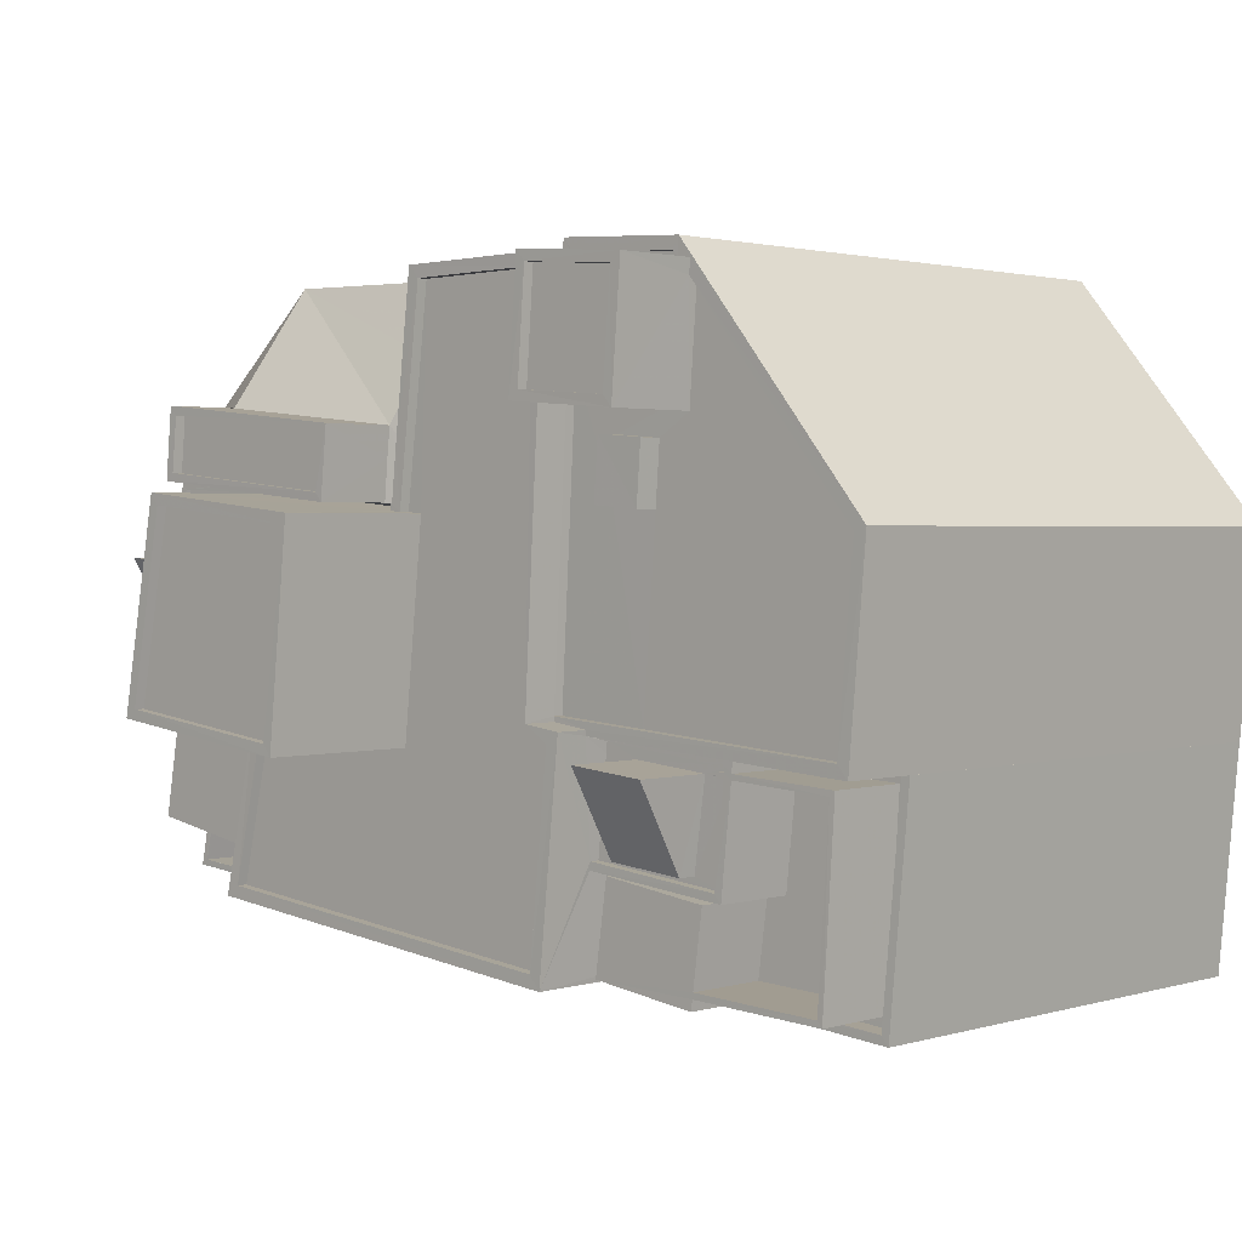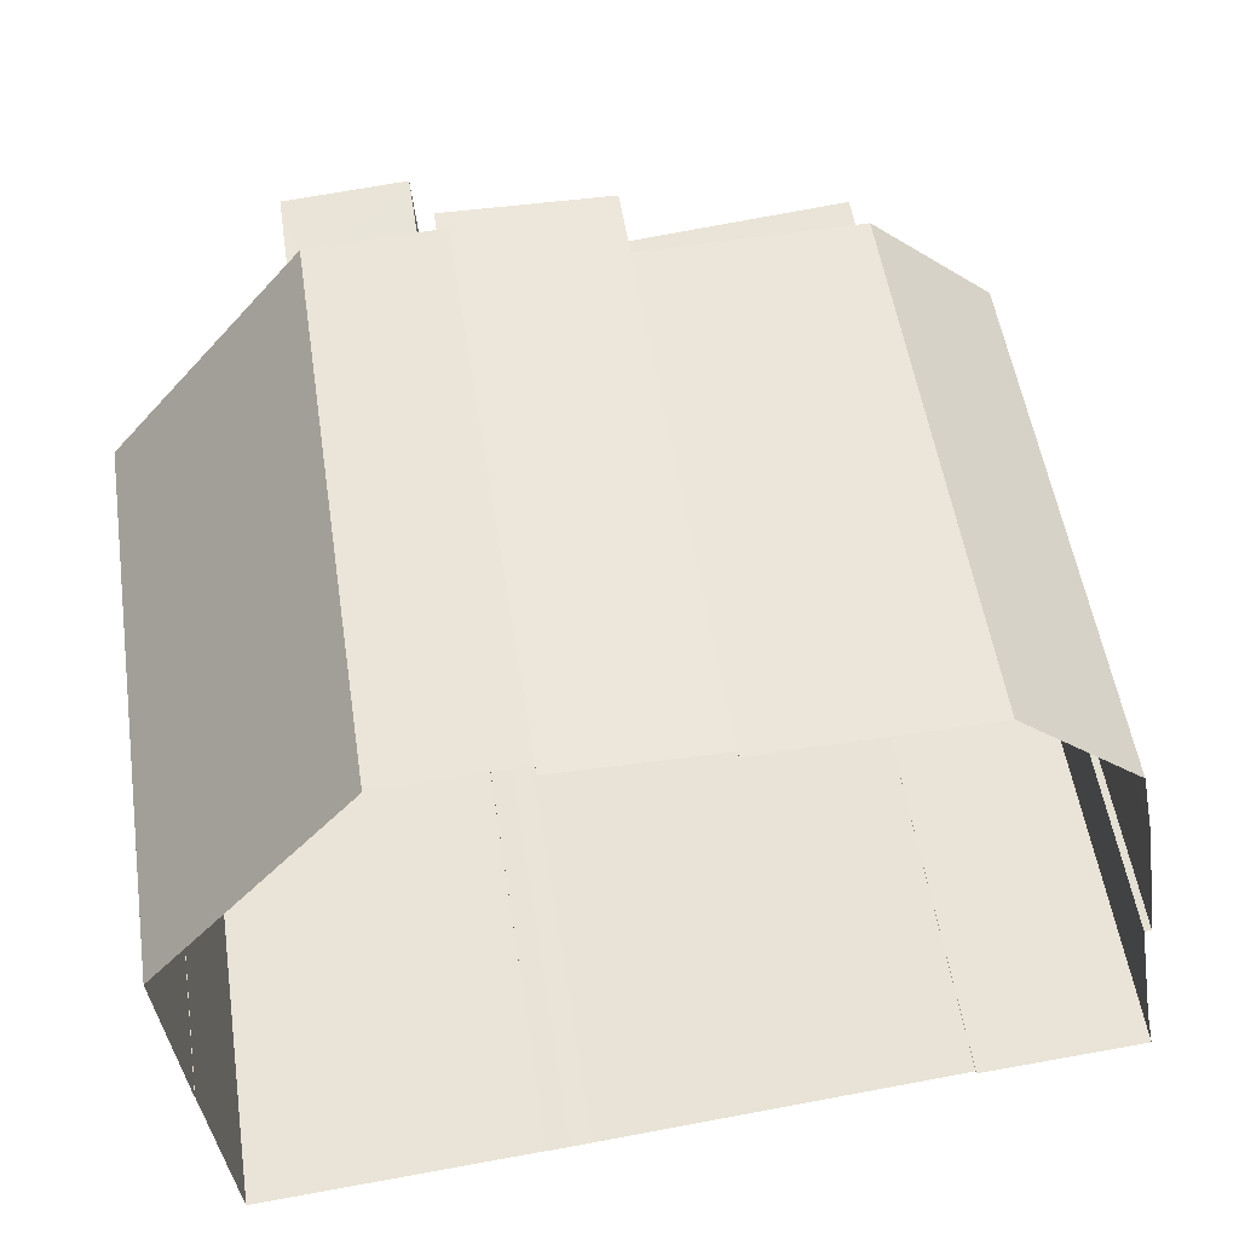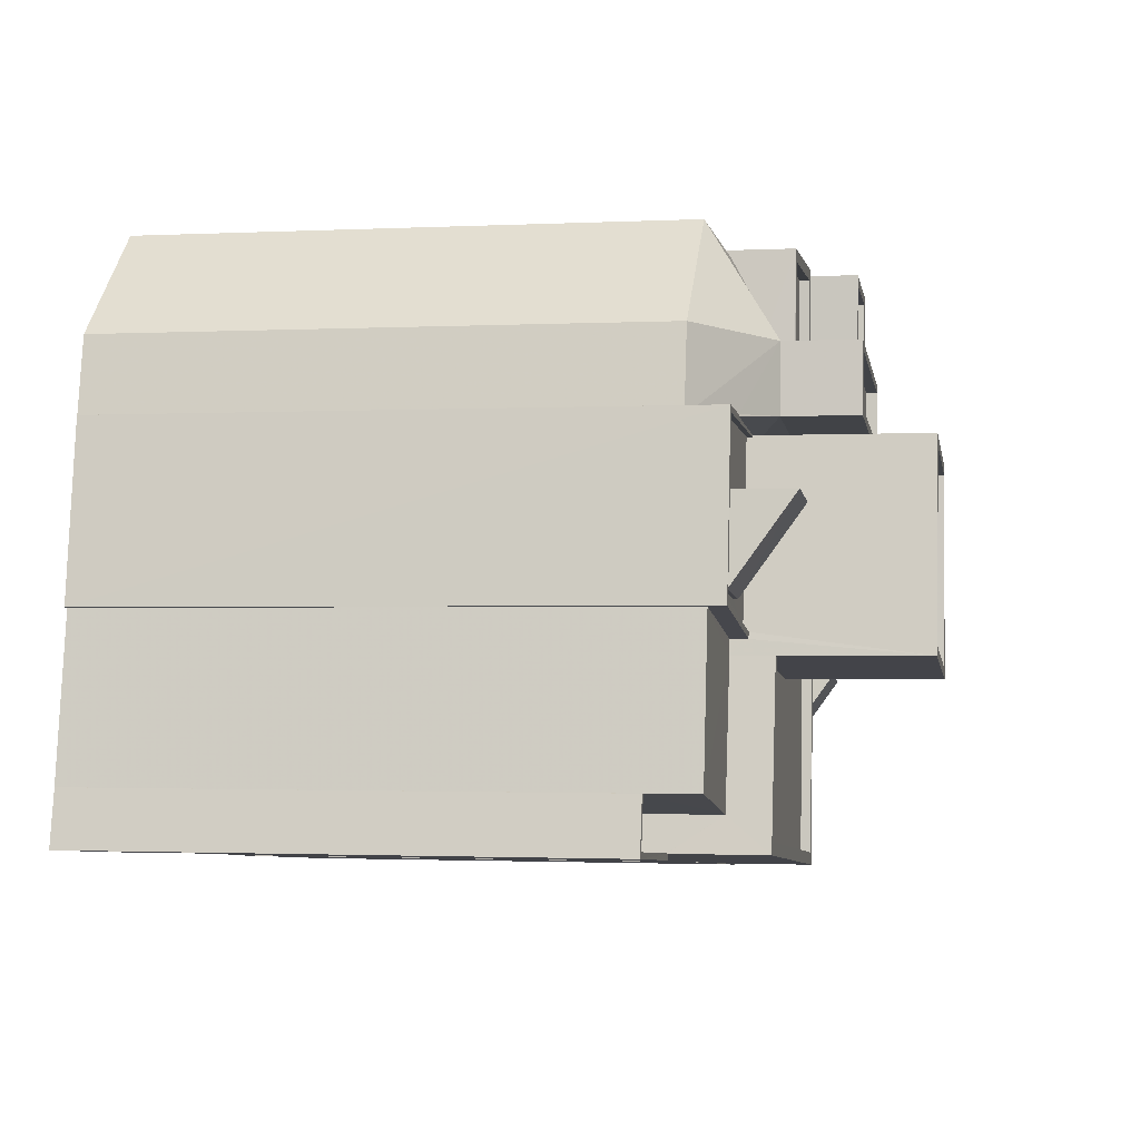
<metadata>
{"format":"obj","ext":"obj","renderer":"f3d","projection":"perspective","resolution":1024,"background":"white","views":[{"elev":1.8,"azim":43.4,"up":"+Y"},{"elev":52.6,"azim":171.4,"up":"+Y"},{"elev":-1.5,"azim":-79.8,"up":"+Y"}]}
</metadata>
<code>
v -8.898e+04 -9.923e+04 8.168
v -8.898e+04 -9.923e+04 8.168
v -8.898e+04 -9.923e+04 8.168
v -8.899e+04 -9.923e+04 8.168
v -8.9e+04 -9.923e+04 8.169
v -8.899e+04 -9.923e+04 8.169
v -8.897e+04 -9.923e+04 8.168
v -8.899e+04 -9.923e+04 8.168
v -8.899e+04 -9.923e+04 8.168
v -8.898e+04 -9.924e+04 8.168
v -8.898e+04 -9.924e+04 8.168
v -8.9e+04 -9.924e+04 8.169
v -8.9e+04 -9.923e+04 8.169
v -8.9e+04 -9.924e+04 8.169
v -8.898e+04 -9.924e+04 8.168
v -8.898e+04 -9.924e+04 8.168
v -8.899e+04 -9.924e+04 8.169
v -8.9e+04 -9.924e+04 8.169
v -8.899e+04 -9.924e+04 8.169
v -8.9e+04 -9.924e+04 8.169
v -8.9e+04 -9.924e+04 8.169
v -8.898e+04 -9.924e+04 8.168
v -8.898e+04 -9.924e+04 8.168
v -8.898e+04 -9.924e+04 8.168
v -8.898e+04 -9.924e+04 8.168
v -8.899e+04 -9.923e+04 22.14
v -8.899e+04 -9.923e+04 23.27
v -8.899e+04 -9.923e+04 22.51
v -8.899e+04 -9.923e+04 22.51
v -8.899e+04 -9.923e+04 22.44
v -8.899e+04 -9.923e+04 22.38
v -8.899e+04 -9.924e+04 22.38
v -8.899e+04 -9.923e+04 22.38
v -8.899e+04 -9.924e+04 22.38
v -8.9e+04 -9.923e+04 22.38
v -8.9e+04 -9.924e+04 22.38
v -8.9e+04 -9.924e+04 22.38
v -8.9e+04 -9.923e+04 22.38
v -8.899e+04 -9.923e+04 21.73
v -8.899e+04 -9.923e+04 23.27
v -8.899e+04 -9.923e+04 21.54
v -8.9e+04 -9.923e+04 21.54
v -8.899e+04 -9.923e+04 23.27
v -8.898e+04 -9.924e+04 20.34
v -8.898e+04 -9.924e+04 20.34
v -8.898e+04 -9.924e+04 20.34
v -8.898e+04 -9.924e+04 20.34
v -8.898e+04 -9.924e+04 20.34
v -8.898e+04 -9.924e+04 20.34
v -8.898e+04 -9.924e+04 20.34
v -8.898e+04 -9.924e+04 20.34
v -8.898e+04 -9.924e+04 20.34
v -8.898e+04 -9.924e+04 20.34
v -8.898e+04 -9.924e+04 20.34
v -8.898e+04 -9.924e+04 20.34
v -8.898e+04 -9.924e+04 19.84
v -8.898e+04 -9.924e+04 19.84
v -8.898e+04 -9.924e+04 19.84
v -8.898e+04 -9.924e+04 19.84
v -8.898e+04 -9.924e+04 19.84
v -8.898e+04 -9.924e+04 19.84
v -8.898e+04 -9.924e+04 19.84
v -8.898e+04 -9.924e+04 19.84
v -8.898e+04 -9.924e+04 19.84
v -8.898e+04 -9.924e+04 19.84
v -8.899e+04 -9.923e+04 23.27
v -8.899e+04 -9.923e+04 23.27
v -8.899e+04 -9.923e+04 23.27
v -8.899e+04 -9.923e+04 23.27
v -8.898e+04 -9.924e+04 21.86
v -8.898e+04 -9.924e+04 21.86
v -8.898e+04 -9.924e+04 21.86
v -8.898e+04 -9.924e+04 21.86
v -8.898e+04 -9.924e+04 21.86
v -8.898e+04 -9.924e+04 21.86
v -8.898e+04 -9.924e+04 21.86
v -8.898e+04 -9.924e+04 21.86
v -8.898e+04 -9.924e+04 21.86
v -8.898e+04 -9.924e+04 21.86
v -8.898e+04 -9.924e+04 21.86
v -8.898e+04 -9.924e+04 21.86
v -8.898e+04 -9.924e+04 21.86
v -8.898e+04 -9.924e+04 21.86
v -8.898e+04 -9.924e+04 21.86
v -8.898e+04 -9.924e+04 21.86
v -8.898e+04 -9.924e+04 21.86
v -8.898e+04 -9.924e+04 21.86
v -8.898e+04 -9.924e+04 21.86
v -8.898e+04 -9.924e+04 21.86
v -8.898e+04 -9.924e+04 21.86
v -8.898e+04 -9.924e+04 21.86
v -8.898e+04 -9.924e+04 21.86
v -8.898e+04 -9.924e+04 21.86
v -8.898e+04 -9.924e+04 21.86
v -8.898e+04 -9.924e+04 22.28
v -8.897e+04 -9.923e+04 22.28
v -8.898e+04 -9.924e+04 22.28
v -8.898e+04 -9.924e+04 22.28
v -8.898e+04 -9.923e+04 22.28
v -8.898e+04 -9.923e+04 22.28
v -8.898e+04 -9.923e+04 22.28
v -8.898e+04 -9.923e+04 22.28
v -8.898e+04 -9.924e+04 22.28
v -8.898e+04 -9.924e+04 22.28
v -8.898e+04 -9.924e+04 22.28
v -8.898e+04 -9.923e+04 22.28
v -8.898e+04 -9.923e+04 22.28
v -8.898e+04 -9.923e+04 22.28
v -8.897e+04 -9.923e+04 22.28
v -8.898e+04 -9.923e+04 22.28
v -8.898e+04 -9.923e+04 22.28
v -8.898e+04 -9.923e+04 22.28
v -8.899e+04 -9.923e+04 25.07
v -8.899e+04 -9.923e+04 25.07
v -8.899e+04 -9.923e+04 25.07
v -8.899e+04 -9.923e+04 25.07
v -8.899e+04 -9.923e+04 22.09
v -8.899e+04 -9.923e+04 23.11
v -8.899e+04 -9.923e+04 23.27
v -8.899e+04 -9.923e+04 23.11
v -8.899e+04 -9.924e+04 22.08
v -8.9e+04 -9.924e+04 22.08
v -8.899e+04 -9.924e+04 22.08
v -8.899e+04 -9.924e+04 22.08
v -8.899e+04 -9.924e+04 22.08
v -8.9e+04 -9.924e+04 22.08
v -8.899e+04 -9.923e+04 21.54
v -8.899e+04 -9.923e+04 23.27
v -8.899e+04 -9.923e+04 23.27
v -8.898e+04 -9.924e+04 19.84
v -8.898e+04 -9.924e+04 19.84
v -8.898e+04 -9.924e+04 19.84
v -8.898e+04 -9.924e+04 19.84
v -8.898e+04 -9.924e+04 19.84
v -8.898e+04 -9.924e+04 19.84
v -8.898e+04 -9.924e+04 19.84
v -8.898e+04 -9.924e+04 19.84
v -8.898e+04 -9.924e+04 19.84
v -8.899e+04 -9.923e+04 22.38
v -8.899e+04 -9.923e+04 22.38
v -8.898e+04 -9.923e+04 22.03
v -8.898e+04 -9.923e+04 22.03
v -8.897e+04 -9.923e+04 22.03
v -8.898e+04 -9.924e+04 22.03
v -8.898e+04 -9.923e+04 22.03
v -8.898e+04 -9.924e+04 22.03
v -8.898e+04 -9.923e+04 22.03
v -8.898e+04 -9.923e+04 22.03
v -8.898e+04 -9.924e+04 23.11
v -8.898e+04 -9.924e+04 23.11
v -8.898e+04 -9.924e+04 23.11
v -8.899e+04 -9.924e+04 23.11
v -8.899e+04 -9.924e+04 23.11
v -8.899e+04 -9.924e+04 23.11
v -8.899e+04 -9.923e+04 23.11
v -8.898e+04 -9.923e+04 23.11
v -8.898e+04 -9.923e+04 23.11
v -8.898e+04 -9.924e+04 23.11
v -8.898e+04 -9.924e+04 23.11
v -8.899e+04 -9.923e+04 23.11
v -8.899e+04 -9.923e+04 23.11
v -8.899e+04 -9.923e+04 23.11
v -8.899e+04 -9.923e+04 23.11
v -8.899e+04 -9.924e+04 23.11
v -8.898e+04 -9.924e+04 23.11
v -8.899e+04 -9.923e+04 22.45
v -8.899e+04 -9.923e+04 21.54
v -8.898e+04 -9.924e+04 21.61
v -8.898e+04 -9.924e+04 21.61
v -8.898e+04 -9.924e+04 21.61
v -8.898e+04 -9.924e+04 21.61
v -8.898e+04 -9.924e+04 21.61
v -8.898e+04 -9.924e+04 21.61
v -8.898e+04 -9.924e+04 21.61
v -8.898e+04 -9.924e+04 21.61
v -8.899e+04 -9.923e+04 22.51
v -8.899e+04 -9.923e+04 23.27
v -8.898e+04 -9.923e+04 24.29
v -8.898e+04 -9.923e+04 24.29
v -8.898e+04 -9.923e+04 24.29
v -8.898e+04 -9.923e+04 24.29
v -8.898e+04 -9.923e+04 24.29
v -8.898e+04 -9.923e+04 24.29
v -8.898e+04 -9.923e+04 24.29
v -8.898e+04 -9.923e+04 24.29
v -8.899e+04 -9.923e+04 22.86
v -8.898e+04 -9.923e+04 22.86
v -8.899e+04 -9.923e+04 22.86
v -8.898e+04 -9.924e+04 22.86
v -8.898e+04 -9.924e+04 22.86
v -8.898e+04 -9.924e+04 22.86
v -8.899e+04 -9.923e+04 22.86
v -8.899e+04 -9.924e+04 22.86
v -8.899e+04 -9.924e+04 22.86
v -8.899e+04 -9.924e+04 22.86
v -8.9e+04 -9.923e+04 23.95
v -8.9e+04 -9.924e+04 22.47
v -8.899e+04 -9.924e+04 22.47
v -8.899e+04 -9.923e+04 23.95
v -8.898e+04 -9.923e+04 22.6
v -8.898e+04 -9.923e+04 22.6
v -8.898e+04 -9.923e+04 22.6
v -8.898e+04 -9.923e+04 22.6
v -8.898e+04 -9.923e+04 22.03
v -8.898e+04 -9.924e+04 22.03
v -8.898e+04 -9.923e+04 22.03
v -8.898e+04 -9.923e+04 22.03
v -8.898e+04 -9.923e+04 22.03
v -8.898e+04 -9.923e+04 22.03
v -8.898e+04 -9.923e+04 22.03
v -8.898e+04 -9.923e+04 22.03
v -8.898e+04 -9.923e+04 22.03
v -8.899e+04 -9.923e+04 25.07
v -8.899e+04 -9.923e+04 25.07
v -8.899e+04 -9.923e+04 25.07
v -8.899e+04 -9.923e+04 25.07
v -8.899e+04 -9.923e+04 23.09
v -8.9e+04 -9.924e+04 19.82
v -8.9e+04 -9.924e+04 19.82
v -8.899e+04 -9.924e+04 19.82
v -8.899e+04 -9.924e+04 19.82
v -8.899e+04 -9.924e+04 26.63
v -8.899e+04 -9.923e+04 26.63
v -8.899e+04 -9.924e+04 26.63
v -8.899e+04 -9.923e+04 26.63
v -8.899e+04 -9.923e+04 24.82
v -8.899e+04 -9.923e+04 24.82
v -8.899e+04 -9.923e+04 24.82
v -8.899e+04 -9.923e+04 24.82
v -8.898e+04 -9.924e+04 23.55
v -8.898e+04 -9.924e+04 22.07
v -8.898e+04 -9.924e+04 23.55
v -8.898e+04 -9.924e+04 22.07
v -8.899e+04 -9.923e+04 22.51
v -8.899e+04 -9.923e+04 22.51
v -8.899e+04 -9.924e+04 22.51
v -8.899e+04 -9.924e+04 22.51
v -8.9e+04 -9.924e+04 22.51
v -8.9e+04 -9.924e+04 22.51
v -8.899e+04 -9.923e+04 22.51
v -8.9e+04 -9.923e+04 22.51
v -8.899e+04 -9.923e+04 22.51
v -8.899e+04 -9.923e+04 23.27
v -8.898e+04 -9.923e+04 24.04
v -8.898e+04 -9.923e+04 24.04
v -8.898e+04 -9.923e+04 24.04
v -8.898e+04 -9.923e+04 24.04
v -8.899e+04 -9.924e+04 20.82
v -8.899e+04 -9.924e+04 20.82
v -8.899e+04 -9.924e+04 20.82
v -8.9e+04 -9.924e+04 20.82
v -8.9e+04 -9.924e+04 20.82
v -8.9e+04 -9.924e+04 20.82
v -8.9e+04 -9.924e+04 20.82
v -8.899e+04 -9.924e+04 20.82
v -8.899e+04 -9.923e+04 26.38
v -8.899e+04 -9.924e+04 26.38
v -8.899e+04 -9.923e+04 26.38
v -8.899e+04 -9.924e+04 26.38
v -8.898e+04 -9.924e+04 21.61
v -8.898e+04 -9.924e+04 21.61
v -8.898e+04 -9.924e+04 21.61
v -8.898e+04 -9.924e+04 21.61
v -8.898e+04 -9.924e+04 21.61
v -8.898e+04 -9.924e+04 21.61
v -8.899e+04 -9.924e+04 26.63
v -8.899e+04 -9.923e+04 26.63
v -8.899e+04 -9.923e+04 26.63
v -8.899e+04 -9.924e+04 26.63
v -8.898e+04 -9.924e+04 20.34
v -8.898e+04 -9.924e+04 20.34
v -8.898e+04 -9.924e+04 20.34
f 1 2 3
f 4 5 6
f 2 7 3
f 8 9 3
f 8 5 4
f 10 7 11
f 5 12 13
f 13 12 14
f 10 15 16
f 17 18 19
f 12 20 21
f 18 20 19
f 16 22 23
f 24 23 25
f 24 19 8
f 3 7 10
f 3 24 8
f 8 12 5
f 23 10 16
f 12 19 20
f 3 23 24
f 8 19 12
f 3 10 23
f 26 27 28
f 27 29 28
f 30 26 28
f 31 32 33
f 33 32 34
f 35 36 37
f 38 35 37
f 32 36 34
f 37 36 32
f 39 40 41
f 39 41 42
f 40 43 41
f 44 45 46
f 47 48 49
f 45 50 46
f 49 51 52
f 53 50 52
f 51 54 53
f 46 50 53
f 55 51 49
f 48 55 49
f 51 53 52
f 56 57 58
f 56 58 59
f 58 60 61
f 60 62 63
f 59 58 64
f 61 60 63
f 58 61 65
f 58 65 64
f 66 67 68
f 69 66 68
f 70 71 72
f 73 74 70
f 75 74 73
f 71 76 72
f 76 77 78
f 79 80 81
f 81 75 82
f 79 83 84
f 85 86 87
f 88 86 85
f 84 83 89
f 90 91 92
f 91 86 93
f 72 76 78
f 81 82 83
f 94 70 72
f 91 94 92
f 75 73 82
f 88 93 86
f 73 70 93
f 79 81 83
f 91 93 94
f 93 70 94
f 95 96 97
f 95 97 98
f 96 99 100
f 101 99 102
f 103 104 105
f 98 97 104
f 106 102 107
f 106 108 101
f 109 96 110
f 96 109 97
f 104 97 105
f 100 99 111
f 110 96 100
f 111 99 112
f 112 99 101
f 106 101 102
f 113 114 115
f 116 113 115
f 26 117 118
f 26 119 27
f 118 120 119
f 26 118 119
f 121 122 123
f 124 123 125
f 125 123 126
f 123 122 126
f 43 69 127
f 41 43 127
f 119 128 129
f 27 119 129
f 130 131 132
f 133 134 135
f 136 131 130
f 137 138 133
f 134 131 136
f 134 138 131
f 138 134 133
f 38 31 139
f 35 38 139
f 31 33 140
f 31 140 139
f 141 142 143
f 144 143 145
f 146 144 145
f 142 147 148
f 145 142 148
f 145 143 142
f 149 150 151
f 152 149 153
f 152 153 154
f 155 156 157
f 150 158 159
f 156 158 157
f 160 161 155
f 118 162 120
f 120 163 160
f 154 153 164
f 120 162 163
f 159 158 165
f 150 159 151
f 149 151 153
f 156 165 158
f 161 156 155
f 163 161 160
f 166 127 68
f 166 167 127
f 127 69 68
f 168 169 170
f 168 170 171
f 172 173 174
f 171 174 175
f 174 173 175
f 170 174 171
f 39 176 40
f 177 27 129
f 40 176 177
f 176 29 177
f 177 29 27
f 178 179 180
f 178 180 181
f 182 183 184
f 182 180 179
f 184 183 185
f 180 182 184
f 186 187 188
f 189 190 191
f 190 187 186
f 192 186 188
f 193 194 195
f 191 193 195
f 190 186 193
f 190 193 191
f 196 197 198
f 199 196 198
f 181 183 178
f 181 185 183
f 200 201 202
f 203 200 202
f 204 146 145
f 205 146 204
f 206 207 208
f 205 209 210
f 207 211 208
f 212 148 147
f 208 211 210
f 209 204 212
f 209 212 147
f 209 208 210
f 205 204 209
f 116 213 113
f 214 215 115
f 114 214 115
f 213 215 214
f 113 213 216
f 216 213 214
f 217 166 68
f 218 219 220
f 221 218 220
f 222 223 224
f 222 225 223
f 226 227 228
f 226 229 227
f 230 231 232
f 230 233 231
f 28 234 235
f 236 237 238
f 236 238 239
f 240 29 176
f 28 29 234
f 240 176 241
f 239 238 241
f 234 29 242
f 240 242 29
f 238 240 241
f 119 243 128
f 120 243 119
f 68 160 217
f 67 160 68
f 120 67 243
f 120 160 67
f 244 245 246
f 244 247 245
f 248 249 250
f 248 250 251
f 251 252 253
f 253 252 254
f 250 255 252
f 250 252 251
f 256 257 258
f 256 259 257
f 172 260 261
f 261 173 172
f 262 263 260
f 264 168 265
f 169 168 264
f 169 260 172
f 169 264 262
f 169 262 260
f 224 266 222
f 267 223 268
f 267 269 266
f 268 223 225
f 222 266 269
f 269 267 268
f 270 271 272
f 38 197 196
f 38 37 197
f 218 221 254
f 20 253 21
f 221 125 254
f 21 253 126
f 254 125 126
f 253 254 126
f 135 134 55
f 48 135 55
f 31 38 196
f 199 31 196
f 93 88 58
f 57 93 58
f 200 203 148
f 212 200 148
f 162 118 117
f 62 44 63
f 62 45 44
f 150 103 158
f 150 104 103
f 232 169 172
f 230 232 172
f 139 242 240
f 139 140 242
f 46 79 44
f 79 84 44
f 44 61 63
f 44 84 61
f 121 123 236
f 123 224 236
f 140 33 242
f 33 224 223
f 34 237 33
f 242 223 234
f 236 224 237
f 242 33 223
f 237 224 33
f 23 272 25
f 23 270 272
f 16 15 52
f 50 16 52
f 157 107 155
f 155 107 9
f 157 106 107
f 9 107 3
f 243 67 116
f 67 213 116
f 67 66 213
f 177 129 115
f 115 128 116
f 128 243 116
f 129 128 115
f 93 57 56
f 73 93 56
f 54 51 136
f 130 54 136
f 94 72 260
f 263 94 260
f 49 52 15
f 10 49 15
f 222 257 259
f 222 269 257
f 104 150 98
f 77 98 78
f 261 78 173
f 87 150 149
f 16 50 22
f 22 50 149
f 62 60 45
f 175 173 87
f 45 60 85
f 50 45 149
f 85 87 149
f 98 150 87
f 78 98 173
f 173 98 87
f 45 85 149
f 114 226 228
f 214 114 228
f 211 112 101
f 211 207 112
f 268 256 258
f 268 225 256
f 205 105 146
f 146 97 144
f 146 105 97
f 20 18 251
f 253 20 251
f 202 201 204
f 145 202 204
f 181 244 246
f 185 181 246
f 264 90 92
f 262 264 92
f 222 259 256
f 225 222 256
f 96 95 11
f 7 96 11
f 55 134 136
f 51 55 136
f 261 260 72
f 78 261 72
f 178 100 111
f 178 111 179
f 111 208 179
f 111 206 208
f 156 188 187
f 156 161 188
f 30 28 235
f 269 258 257
f 269 268 258
f 174 170 231
f 233 174 231
f 210 101 108
f 210 211 101
f 19 248 17
f 19 249 248
f 263 262 92
f 94 263 92
f 98 77 76
f 98 76 95
f 95 49 11
f 11 49 10
f 76 47 49
f 76 49 95
f 41 4 6
f 41 127 4
f 83 82 59
f 64 83 59
f 37 198 197
f 37 32 198
f 148 202 145
f 148 203 202
f 142 183 147
f 183 182 147
f 182 209 147
f 131 74 75
f 131 138 74
f 61 89 65
f 61 84 89
f 255 250 125
f 221 220 255
f 250 152 125
f 125 152 154
f 125 154 124
f 221 255 125
f 43 40 215
f 215 40 115
f 40 177 115
f 3 102 1
f 3 107 102
f 64 89 83
f 64 65 89
f 164 153 195
f 194 164 195
f 204 200 212
f 204 201 200
f 167 4 127
f 167 8 4
f 53 80 79
f 46 53 79
f 266 164 193
f 193 164 194
f 124 154 123
f 224 164 266
f 154 224 123
f 224 154 164
f 137 70 74
f 138 137 74
f 184 185 246
f 245 184 246
f 213 69 215
f 215 69 43
f 66 69 213
f 14 239 241
f 13 14 241
f 5 41 6
f 5 42 41
f 172 174 233
f 230 172 233
f 255 219 252
f 255 220 219
f 218 252 219
f 218 254 252
f 192 161 163
f 192 188 161
f 26 162 117
f 163 186 192
f 163 267 186
f 30 235 26
f 267 162 223
f 267 163 162
f 234 223 235
f 223 162 26
f 235 223 26
f 132 131 75
f 81 132 75
f 130 132 54
f 53 54 80
f 80 54 81
f 54 132 81
f 9 8 167
f 9 167 155
f 217 160 155
f 166 217 155
f 167 166 155
f 142 110 183
f 183 110 178
f 142 141 110
f 178 110 100
f 113 229 226
f 114 113 226
f 2 96 7
f 2 99 96
f 122 12 21
f 126 122 21
f 237 36 238
f 237 34 36
f 141 143 109
f 110 141 109
f 24 25 272
f 271 24 272
f 113 227 229
f 113 216 227
f 31 199 198
f 32 31 198
f 181 247 244
f 181 180 247
f 111 112 207
f 206 111 207
f 149 152 271
f 149 270 22
f 152 250 249
f 22 270 23
f 24 271 19
f 271 249 19
f 270 149 271
f 152 249 271
f 214 228 227
f 216 214 227
f 91 90 264
f 265 91 264
f 102 2 1
f 102 99 2
f 208 209 182
f 179 208 182
f 39 241 176
f 5 13 42
f 42 241 39
f 13 241 42
f 153 151 191
f 195 153 191
f 97 143 144
f 97 109 143
f 171 86 168
f 86 91 168
f 91 265 168
f 240 238 35
f 240 35 139
f 238 36 35
f 137 71 70
f 137 133 71
f 17 251 18
f 17 248 251
f 191 159 189
f 191 151 159
f 180 245 247
f 180 184 245
f 60 58 88
f 85 60 88
f 106 157 108
f 105 210 108
f 205 210 105
f 108 157 158
f 105 158 103
f 105 108 158
f 190 165 156
f 187 190 156
f 56 59 82
f 73 56 82
f 189 165 190
f 189 159 165
f 193 267 266
f 193 186 267
f 175 86 171
f 175 87 86
f 133 135 48
f 133 48 71
f 48 76 71
f 48 47 76
f 231 169 232
f 231 170 169
f 14 12 122
f 14 122 239
f 122 236 239
f 122 121 236

</code>
